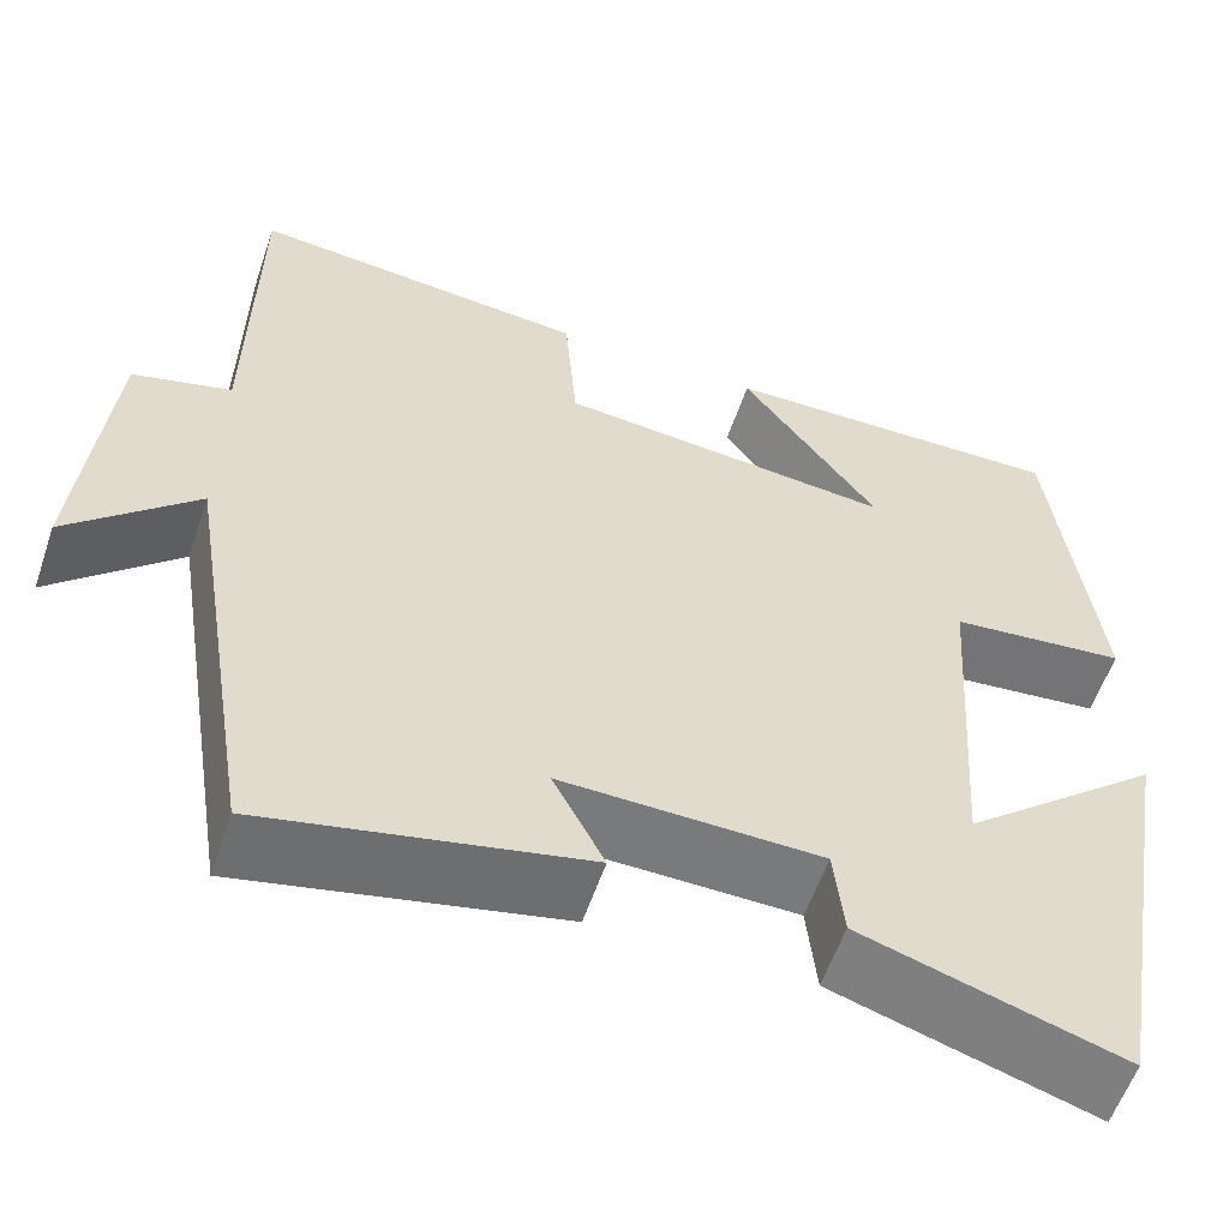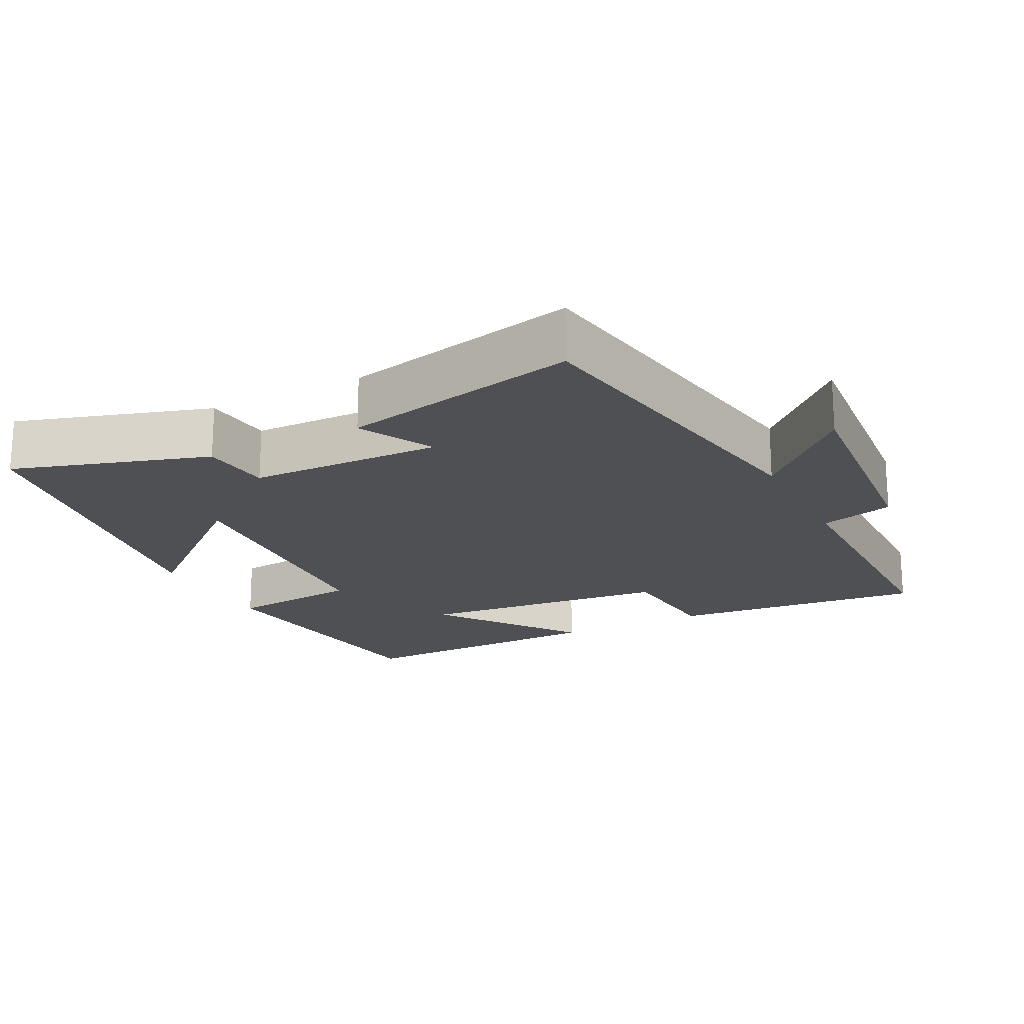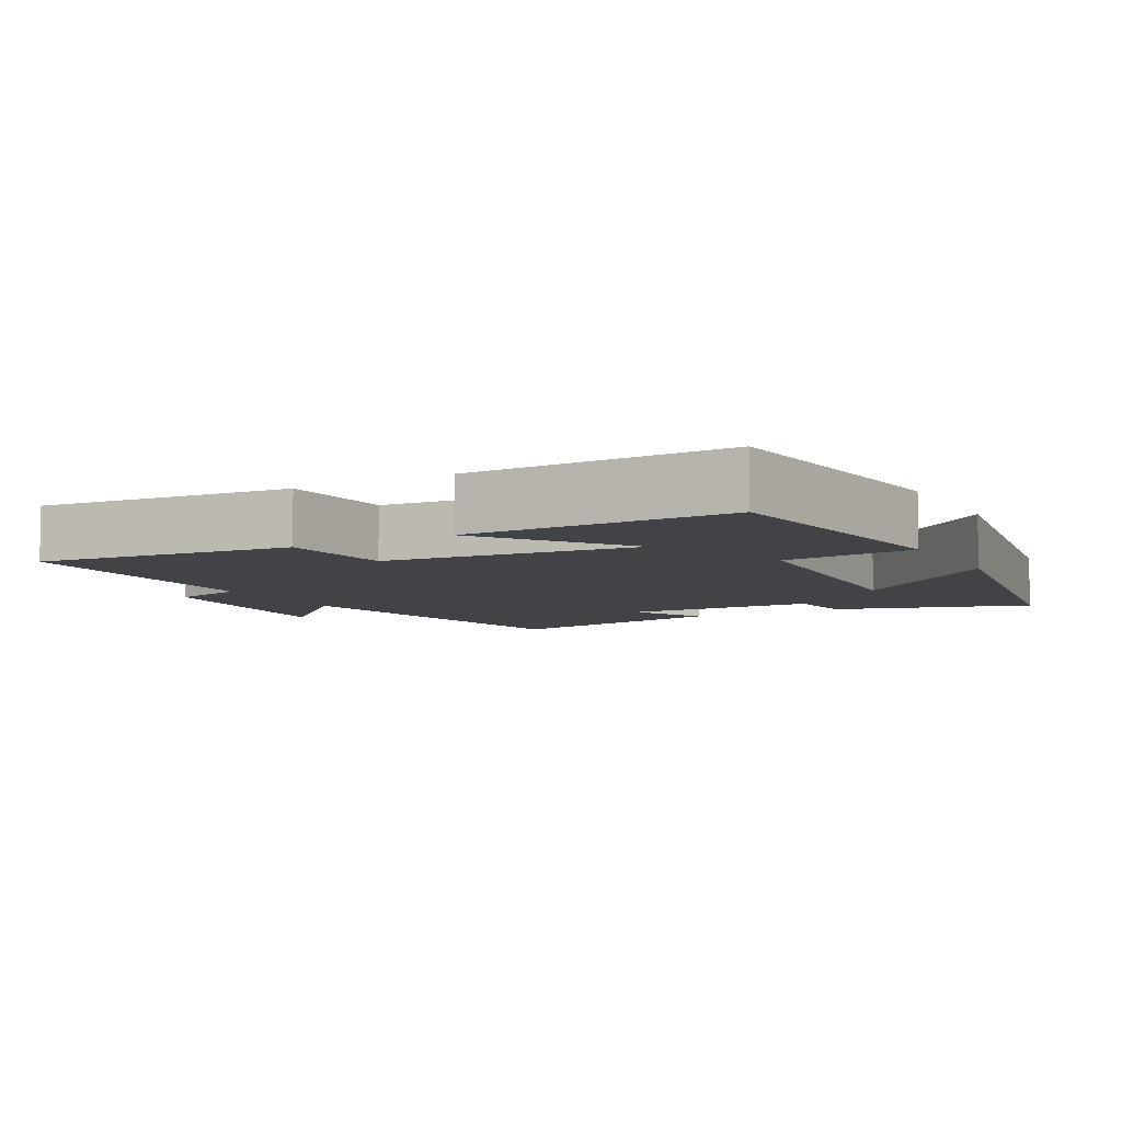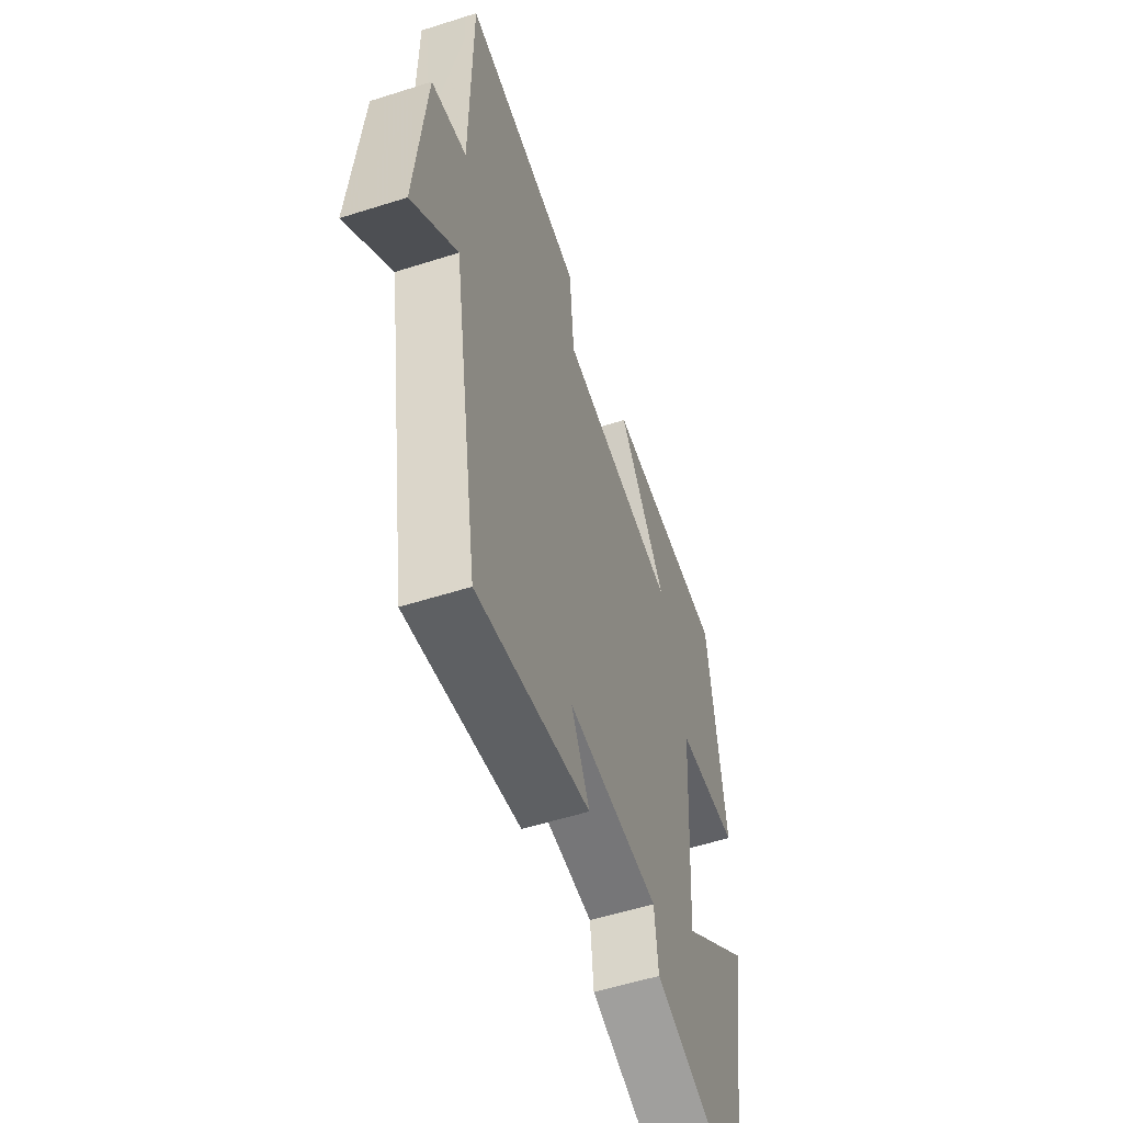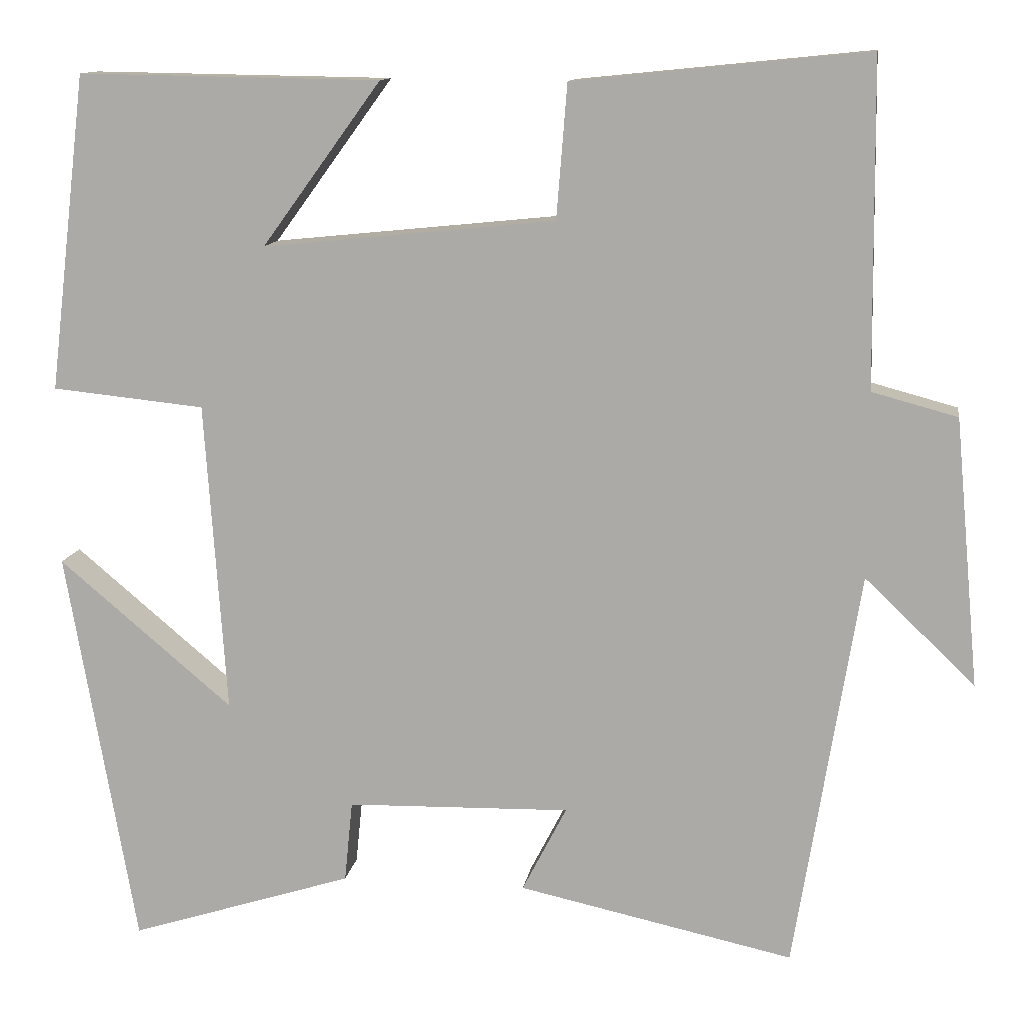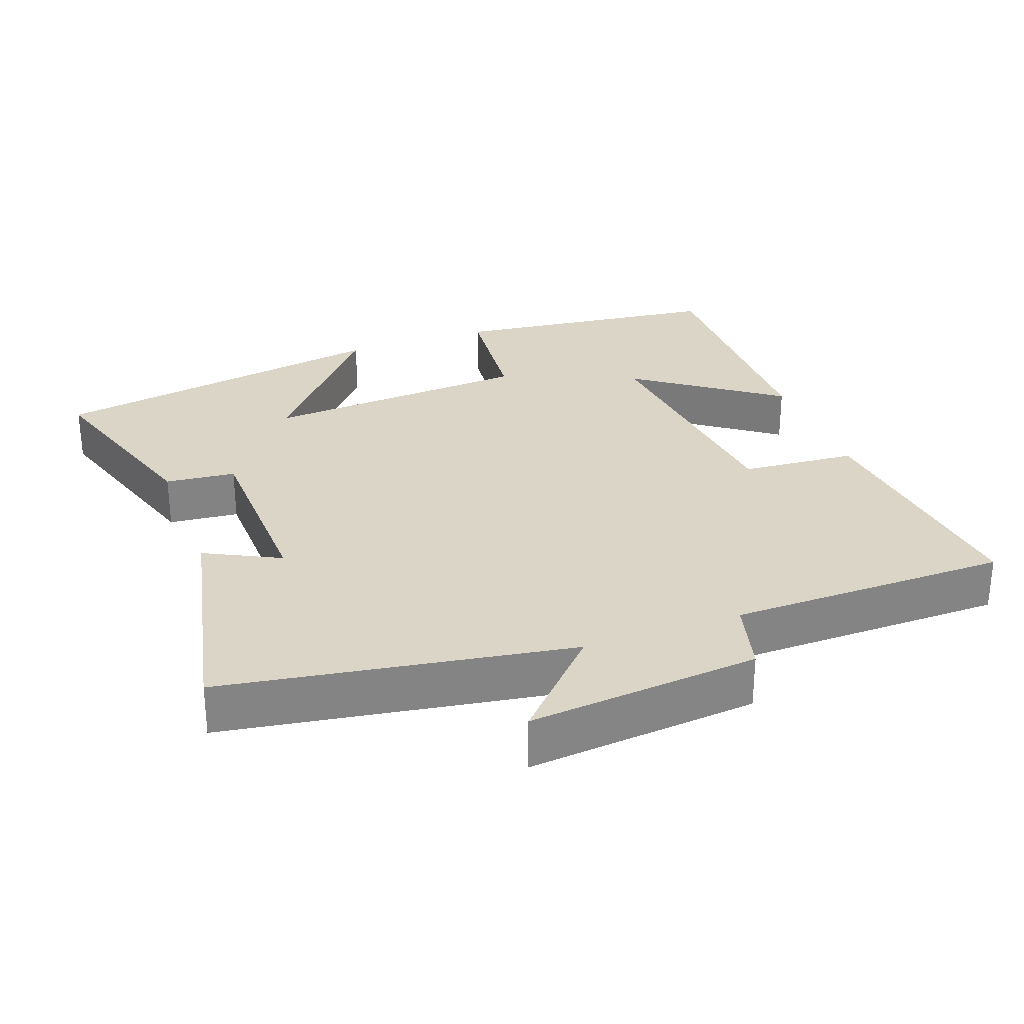
<metadata>
{"format":"obj","ext":"obj","renderer":"f3d","projection":"perspective","resolution":1024,"background":"white","views":[{"elev":-57.8,"azim":-18.7,"up":"+Z"},{"elev":-19.2,"azim":-152.8,"up":"+Y"},{"elev":-6.9,"azim":29.0,"up":"+Y"},{"elev":-55.7,"azim":-71.5,"up":"+Z"},{"elev":12.0,"azim":-171.5,"up":"+Z"},{"elev":29.0,"azim":-110.3,"up":"+Y"}]}
</metadata>
<code>
v -0.496 0.07 0.536
v -0.138 0.07 0.5
v -0.125 0.07 0.337
v 0.231 0.07 0.301
v 0.086 0.07 0.5
v 0.454 0.07 0.506
v 0.5 0.07 0.121
v 0.314 0.07 0.102
v 0.288 0.07 -0.278
v 0.5 0.07 -0.099
v 0.415 0.07 -0.586
v 0.142 0.07 -0.5
v 0.132 0.07 -0.401
v -0.14 0.07 -0.395
v -0.086 0.07 -0.5
v -0.421 0.07 -0.573
v -0.5 0.07 -0.085
v -0.634 0.07 -0.213
v -0.604 0.07 0.113
v -0.5 0.07 0.141
v -0.496 0 0.536
v -0.138 0 0.5
v -0.125 0 0.337
v 0.231 0 0.301
v 0.086 0 0.5
v 0.454 0 0.506
v 0.5 0 0.121
v 0.314 0 0.102
v 0.288 0 -0.278
v 0.5 0 -0.099
v 0.415 0 -0.586
v 0.142 0 -0.5
v 0.132 0 -0.401
v -0.14 0 -0.395
v -0.086 0 -0.5
v -0.421 0 -0.573
v -0.5 0 -0.085
v -0.634 0 -0.213
v -0.604 0 0.113
v -0.5 0 0.141
f 17 18 19 20
f 16 17 20
f 15 16 20
f 14 15 20
f 13 14 20 1
f 11 12 13
f 9 10 11
f 9 11 13 1
f 6 7 8
f 4 5 6
f 4 6 8
f 3 4 8 9
f 1 2 3
f 1 3 9
f 40 39 38 37
f 40 37 36
f 40 36 35
f 40 35 34
f 21 40 34 33
f 33 32 31
f 31 30 29
f 21 33 31 29
f 28 27 26
f 26 25 24
f 28 26 24
f 29 28 24 23
f 23 22 21
f 29 23 21
f 1 21 22 2
f 2 22 23 3
f 3 23 24 4
f 4 24 25 5
f 5 25 26 6
f 6 26 27 7
f 7 27 28 8
f 8 28 29 9
f 9 29 30 10
f 10 30 31 11
f 11 31 32 12
f 12 32 33 13
f 13 33 34 14
f 14 34 35 15
f 15 35 36 16
f 16 36 37 17
f 17 37 38 18
f 18 38 39 19
f 19 39 40 20
f 20 40 21 1

</code>
